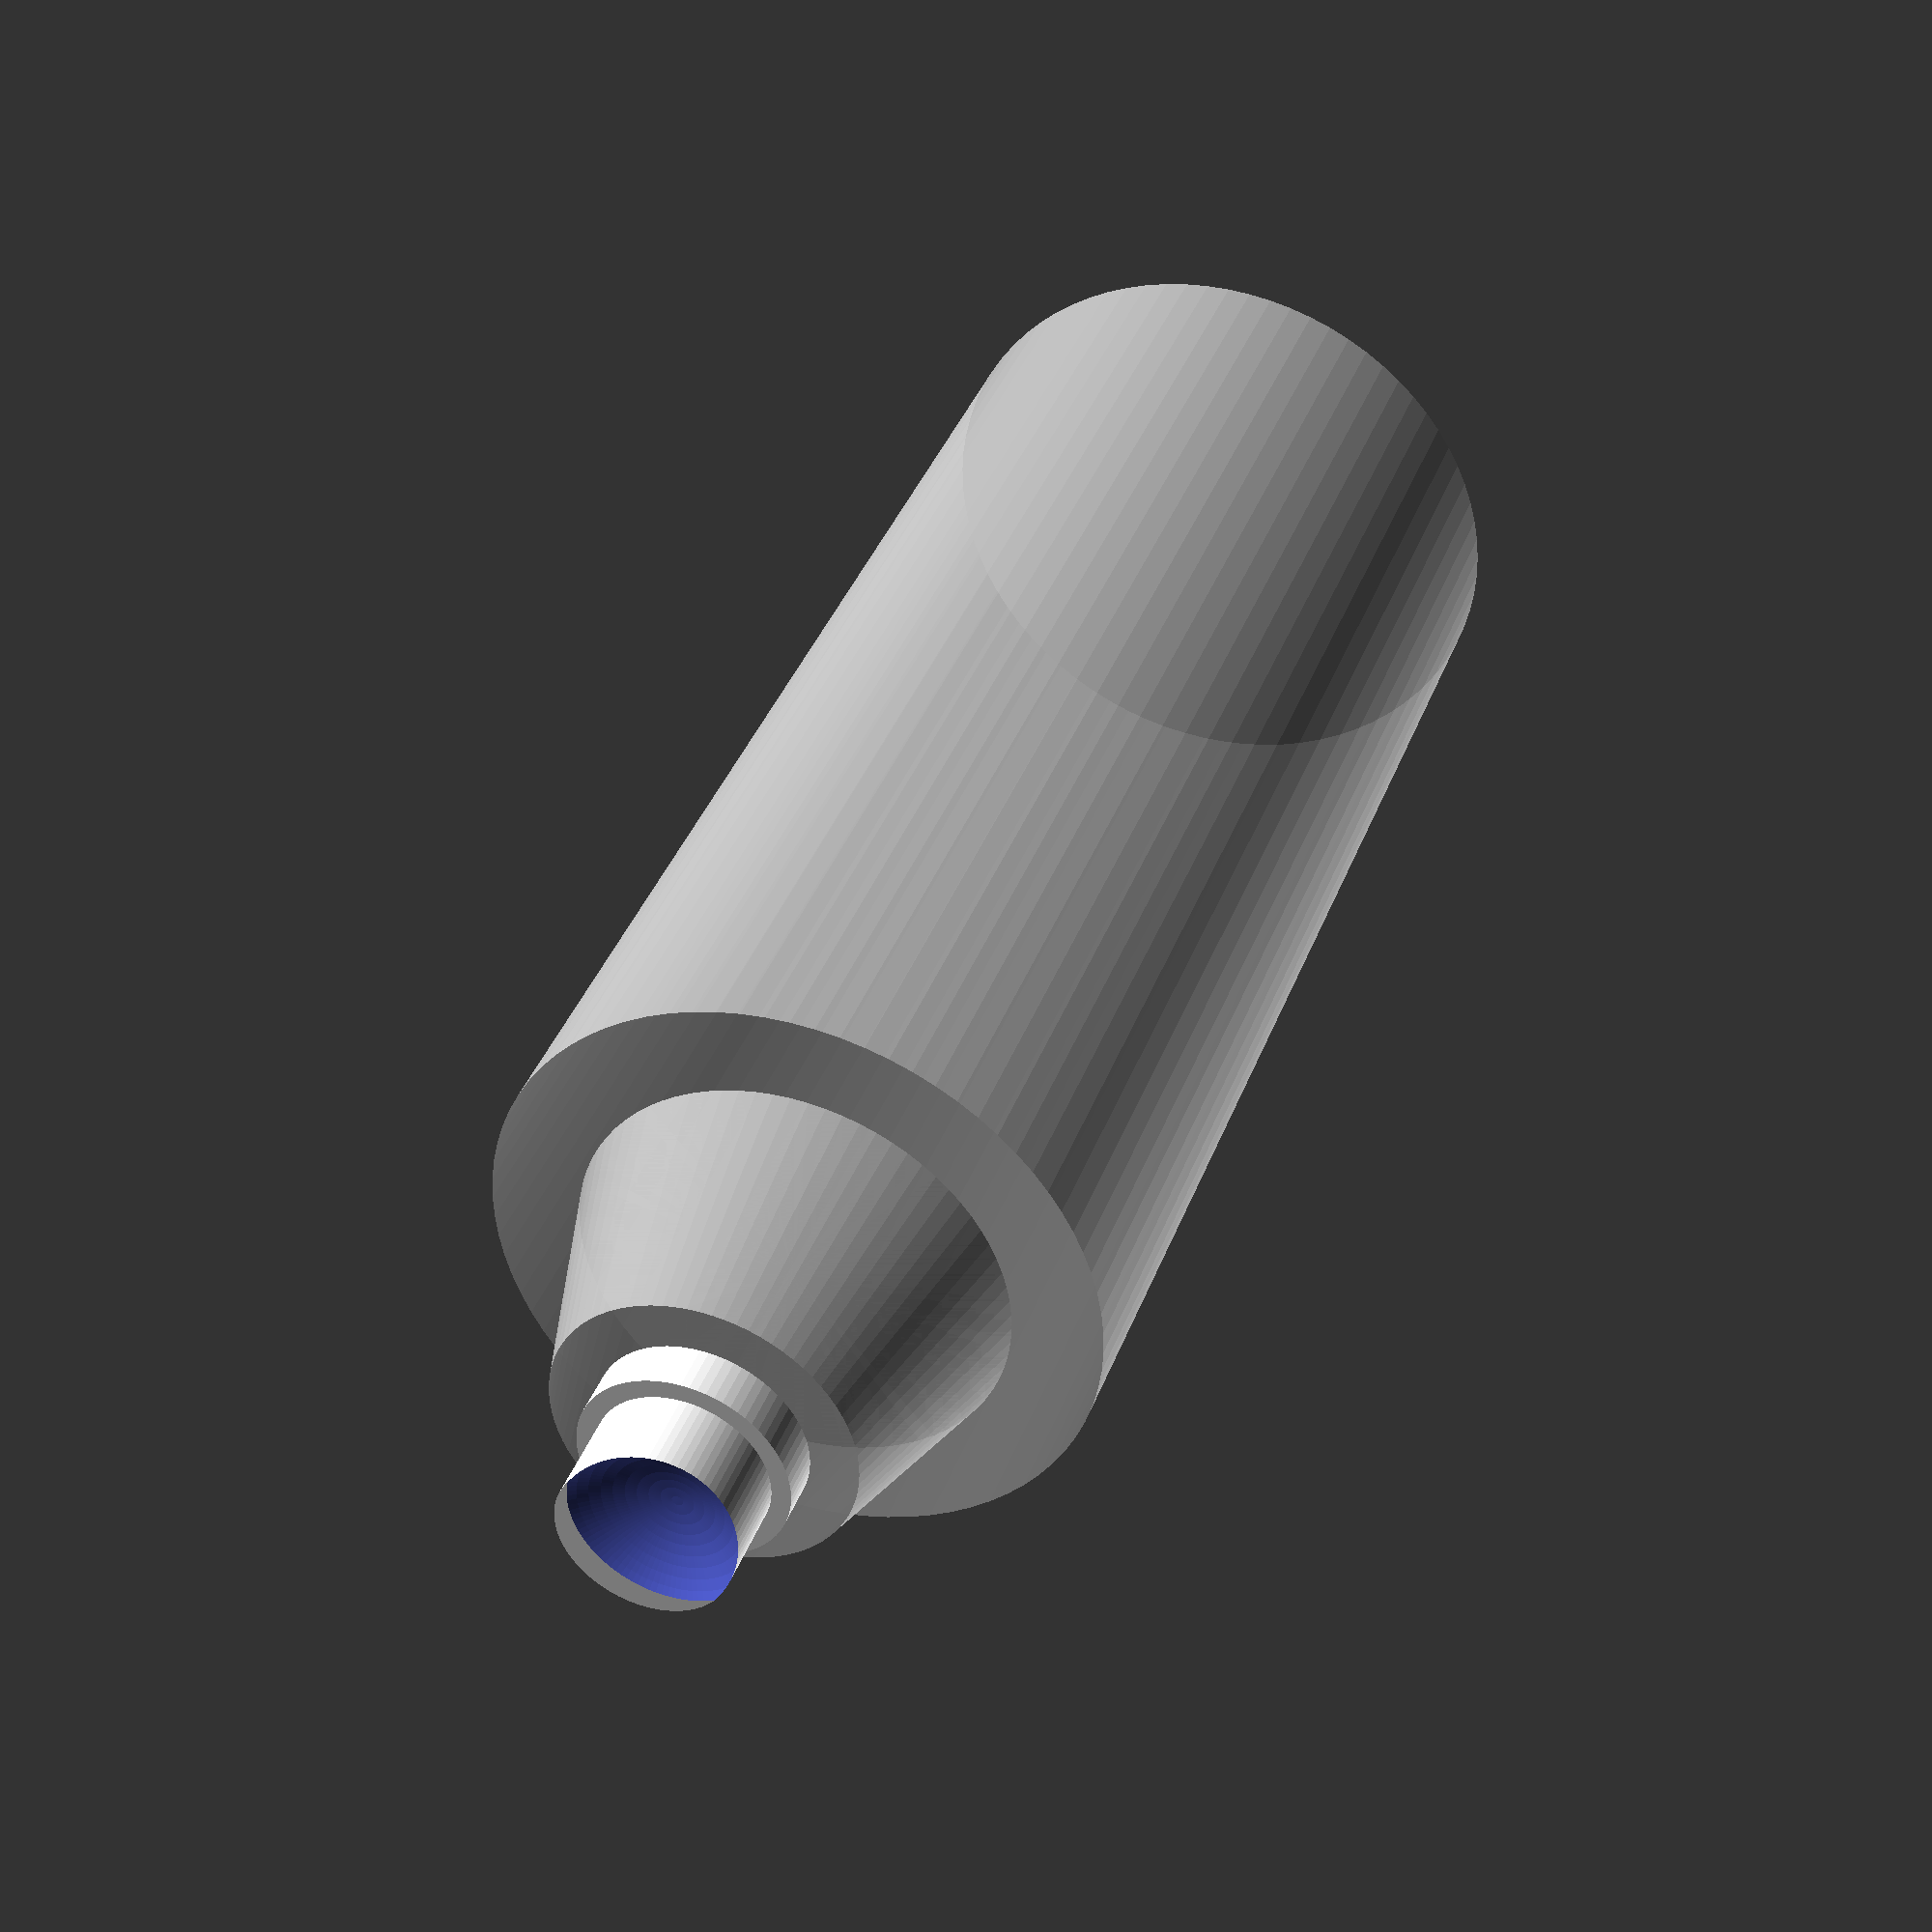
<openscad>
CAN_HEIGHT = 142;
CAN_DIAMETER = 65;
CAN_TOP_BOTTOM_DIAMETER=46;
CAN_TOP_TOP_DIAMETER=32;
CAN_TOP_HEIGHT=24;
CAP_RIM_HEIGHT=5;
CAP_RIM_DIAMETER=22;
CAP_BODY_HEIGHT=10;
CAP_BODY_DIAMETER=18;

module can() {
  union () {
    translate([0,0, CAN_HEIGHT+CAN_TOP_HEIGHT]) cap();

    color("silver", 0.8) union() {
      can_body();
      translate([0,0,CAN_HEIGHT]) can_top();
    }
  }
}

module can_body() {
  cylinder(CAN_HEIGHT, d=CAN_DIAMETER, $fn=80);
}

module can_top() {
  cylinder(d1=CAN_TOP_BOTTOM_DIAMETER, d2=CAN_TOP_TOP_DIAMETER, h=CAN_TOP_HEIGHT, $fn=80);
}

module cap_rim() {
  cylinder(CAP_RIM_HEIGHT, d=CAP_RIM_DIAMETER, $fn=80);
}

module cap_body() {
  cylinder(CAP_BODY_HEIGHT, d=CAP_BODY_DIAMETER, $fn=80);
}

module cap() {
  union() {
    difference() {
      color("white")
      union() {
        cap_rim();

        translate([0,0,CAP_RIM_HEIGHT]) cap_body();
      }
      translate([0,-4,CAP_BODY_HEIGHT*3]) sphere(CAP_BODY_DIAMETER, $fn=100);
    }
    % color("red") translate([0,1,10]) rotate([90,0,0]) cylinder(h=CAP_BODY_DIAMETER-1, d=4, center=true, $fn=80);
  }
}

can();

</openscad>
<views>
elev=321.0 azim=216.8 roll=19.5 proj=p view=solid
</views>
